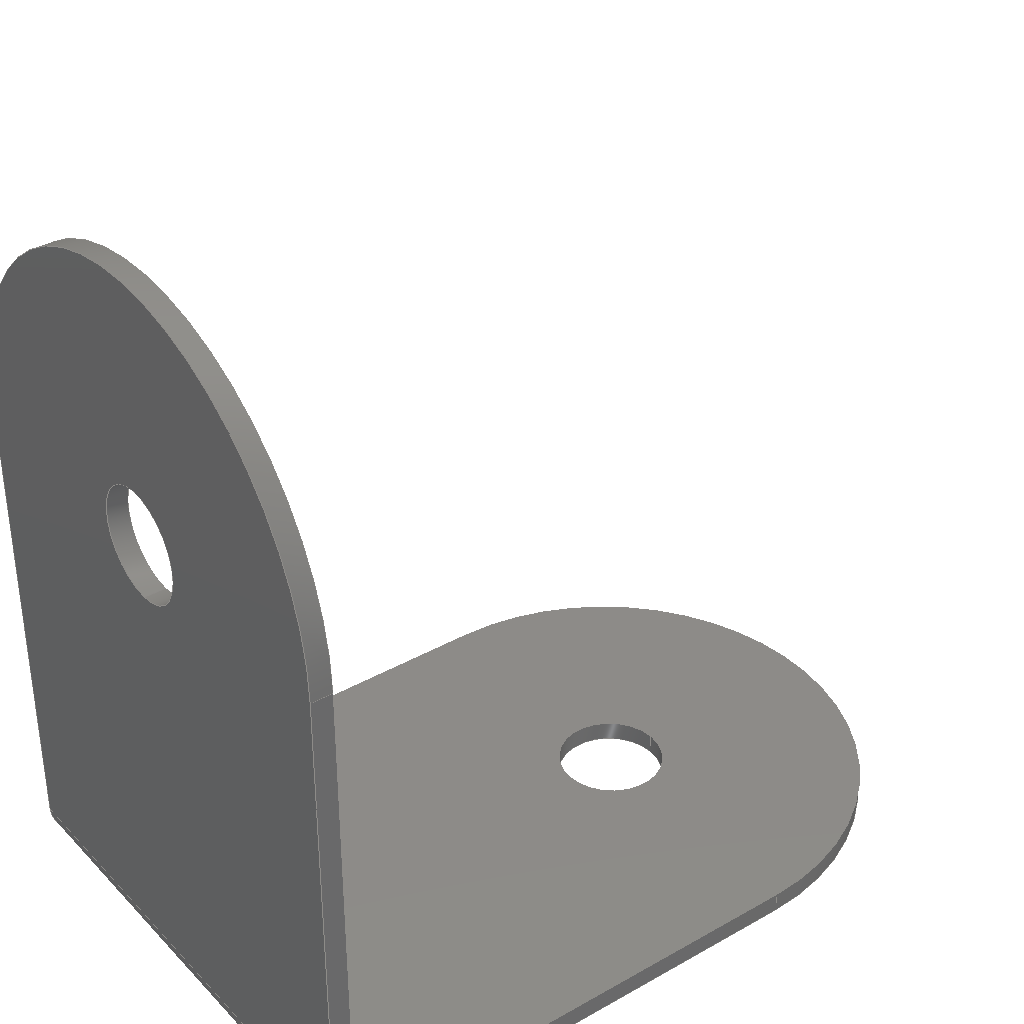
<metadata>
{"format":"step","ext":"step","renderer":"f3d","projection":"perspective","resolution":1024,"background":"white","views":[{"elev":35.0,"azim":-37.0,"up":"+Z"}]}
</metadata>
<code>
ISO-10303-21;
DATA;
#1=MECHANICAL_DESIGN_GEOMETRIC_PRESENTATION_REPRESENTATION('',(#4),#452);
#2=SHAPE_REPRESENTATION_RELATIONSHIP('SRR','None',#459,#3);
#3=ADVANCED_BREP_SHAPE_REPRESENTATION('',(#5),#451);
#4=STYLED_ITEM('',(#468),#5);
#5=MANIFOLD_SOLID_BREP('Corps1',#256);
#6=CYLINDRICAL_SURFACE('',#273,25);
#7=CYLINDRICAL_SURFACE('',#278,25);
#8=CYLINDRICAL_SURFACE('',#283,5.25);
#9=CYLINDRICAL_SURFACE('',#285,5.25);
#10=CYLINDRICAL_SURFACE('',#286,2);
#11=CYLINDRICAL_SURFACE('',#290,4);
#12=FACE_BOUND('',#33,.T.);
#13=FACE_BOUND('',#36,.T.);
#14=FACE_BOUND('',#40,.T.);
#15=FACE_BOUND('',#45,.T.);
#16=FACE_OUTER_BOUND('',#32,.T.);
#17=FACE_OUTER_BOUND('',#34,.T.);
#18=FACE_OUTER_BOUND('',#35,.T.);
#19=FACE_OUTER_BOUND('',#37,.T.);
#20=FACE_OUTER_BOUND('',#38,.T.);
#21=FACE_OUTER_BOUND('',#39,.T.);
#22=FACE_OUTER_BOUND('',#41,.T.);
#23=FACE_OUTER_BOUND('',#42,.T.);
#24=FACE_OUTER_BOUND('',#43,.T.);
#25=FACE_OUTER_BOUND('',#44,.T.);
#26=FACE_OUTER_BOUND('',#46,.T.);
#27=FACE_OUTER_BOUND('',#47,.T.);
#28=FACE_OUTER_BOUND('',#48,.T.);
#29=FACE_OUTER_BOUND('',#49,.T.);
#30=FACE_OUTER_BOUND('',#50,.T.);
#31=FACE_OUTER_BOUND('',#51,.T.);
#32=EDGE_LOOP('',(#162,#163,#164,#165));
#33=EDGE_LOOP('',(#166));
#34=EDGE_LOOP('',(#167,#168,#169,#170));
#35=EDGE_LOOP('',(#171,#172,#173,#174));
#36=EDGE_LOOP('',(#175));
#37=EDGE_LOOP('',(#176,#177,#178,#179));
#38=EDGE_LOOP('',(#180,#181,#182,#183));
#39=EDGE_LOOP('',(#184,#185,#186,#187));
#40=EDGE_LOOP('',(#188));
#41=EDGE_LOOP('',(#189,#190,#191,#192));
#42=EDGE_LOOP('',(#193,#194,#195,#196));
#43=EDGE_LOOP('',(#197,#198,#199,#200));
#44=EDGE_LOOP('',(#201,#202,#203,#204));
#45=EDGE_LOOP('',(#205));
#46=EDGE_LOOP('',(#206,#207,#208,#209));
#47=EDGE_LOOP('',(#210,#211,#212,#213));
#48=EDGE_LOOP('',(#214,#215,#216,#217));
#49=EDGE_LOOP('',(#218,#219,#220,#221));
#50=EDGE_LOOP('',(#222,#223,#224,#225));
#51=EDGE_LOOP('',(#226,#227,#228,#229));
#52=LINE('',#384,#74);
#53=LINE('',#386,#75);
#54=LINE('',#387,#76);
#55=LINE('',#394,#77);
#56=LINE('',#395,#78);
#57=LINE('',#401,#79);
#58=LINE('',#403,#80);
#59=LINE('',#404,#81);
#60=LINE('',#409,#82);
#61=LINE('',#412,#83);
#62=LINE('',#415,#84);
#63=LINE('',#416,#85);
#64=LINE('',#419,#86);
#65=LINE('',#420,#87);
#66=LINE('',#425,#88);
#67=LINE('',#428,#89);
#68=LINE('',#433,#90);
#69=LINE('',#436,#91);
#70=LINE('',#437,#92);
#71=LINE('',#442,#93);
#72=LINE('',#444,#94);
#73=LINE('',#445,#95);
#74=VECTOR('',#304,10);
#75=VECTOR('',#305,10);
#76=VECTOR('',#306,10);
#77=VECTOR('',#313,10);
#78=VECTOR('',#314,10);
#79=VECTOR('',#319,10);
#80=VECTOR('',#320,10);
#81=VECTOR('',#321,10);
#82=VECTOR('',#326,10);
#83=VECTOR('',#329,10);
#84=VECTOR('',#332,10);
#85=VECTOR('',#333,10);
#86=VECTOR('',#336,10);
#87=VECTOR('',#337,10);
#88=VECTOR('',#342,5.25);
#89=VECTOR('',#347,5.25);
#90=VECTOR('',#352,10);
#91=VECTOR('',#357,10);
#92=VECTOR('',#358,10);
#93=VECTOR('',#367,10);
#94=VECTOR('',#370,10);
#95=VECTOR('',#371,10);
#96=CIRCLE('',#271,25);
#97=CIRCLE('',#272,5.25);
#98=CIRCLE('',#274,25);
#99=CIRCLE('',#276,25);
#100=CIRCLE('',#277,5.25);
#101=CIRCLE('',#279,25);
#102=CIRCLE('',#282,5.25);
#103=CIRCLE('',#284,5.25);
#104=CIRCLE('',#287,2);
#105=CIRCLE('',#288,2);
#106=CIRCLE('',#291,4);
#107=CIRCLE('',#292,4);
#108=VERTEX_POINT('',#380);
#109=VERTEX_POINT('',#381);
#110=VERTEX_POINT('',#383);
#111=VERTEX_POINT('',#385);
#112=VERTEX_POINT('',#388);
#113=VERTEX_POINT('',#391);
#114=VERTEX_POINT('',#392);
#115=VERTEX_POINT('',#397);
#116=VERTEX_POINT('',#398);
#117=VERTEX_POINT('',#400);
#118=VERTEX_POINT('',#402);
#119=VERTEX_POINT('',#405);
#120=VERTEX_POINT('',#408);
#121=VERTEX_POINT('',#410);
#122=VERTEX_POINT('',#414);
#123=VERTEX_POINT('',#418);
#124=VERTEX_POINT('',#421);
#125=VERTEX_POINT('',#424);
#126=VERTEX_POINT('',#430);
#127=VERTEX_POINT('',#432);
#128=EDGE_CURVE('',#108,#109,#96,.T.);
#129=EDGE_CURVE('',#110,#108,#52,.T.);
#130=EDGE_CURVE('',#110,#111,#53,.T.);
#131=EDGE_CURVE('',#111,#109,#54,.T.);
#132=EDGE_CURVE('',#112,#112,#97,.T.);
#133=EDGE_CURVE('',#113,#114,#98,.T.);
#134=EDGE_CURVE('',#114,#108,#55,.T.);
#135=EDGE_CURVE('',#109,#113,#56,.T.);
#136=EDGE_CURVE('',#115,#116,#99,.T.);
#137=EDGE_CURVE('',#115,#117,#57,.T.);
#138=EDGE_CURVE('',#118,#117,#58,.T.);
#139=EDGE_CURVE('',#116,#118,#59,.T.);
#140=EDGE_CURVE('',#119,#119,#100,.T.);
#141=EDGE_CURVE('',#116,#120,#60,.T.);
#142=EDGE_CURVE('',#120,#121,#101,.T.);
#143=EDGE_CURVE('',#121,#115,#61,.T.);
#144=EDGE_CURVE('',#121,#122,#62,.T.);
#145=EDGE_CURVE('',#122,#117,#63,.T.);
#146=EDGE_CURVE('',#120,#123,#64,.T.);
#147=EDGE_CURVE('',#123,#122,#65,.T.);
#148=EDGE_CURVE('',#124,#124,#102,.T.);
#149=EDGE_CURVE('',#112,#125,#66,.T.);
#150=EDGE_CURVE('',#125,#125,#103,.T.);
#151=EDGE_CURVE('',#124,#119,#67,.T.);
#152=EDGE_CURVE('',#117,#126,#104,.T.);
#153=EDGE_CURVE('',#126,#127,#68,.T.);
#154=EDGE_CURVE('',#127,#118,#105,.T.);
#155=EDGE_CURVE('',#127,#113,#69,.T.);
#156=EDGE_CURVE('',#126,#114,#70,.T.);
#157=EDGE_CURVE('',#122,#110,#106,.T.);
#158=EDGE_CURVE('',#111,#123,#107,.T.);
#159=EDGE_CURVE('',#110,#126,#71,.T.);
#160=EDGE_CURVE('',#123,#118,#72,.T.);
#161=EDGE_CURVE('',#111,#127,#73,.T.);
#162=ORIENTED_EDGE('',*,*,#128,.F.);
#163=ORIENTED_EDGE('',*,*,#129,.F.);
#164=ORIENTED_EDGE('',*,*,#130,.T.);
#165=ORIENTED_EDGE('',*,*,#131,.T.);
#166=ORIENTED_EDGE('',*,*,#132,.T.);
#167=ORIENTED_EDGE('',*,*,#133,.T.);
#168=ORIENTED_EDGE('',*,*,#134,.T.);
#169=ORIENTED_EDGE('',*,*,#128,.T.);
#170=ORIENTED_EDGE('',*,*,#135,.T.);
#171=ORIENTED_EDGE('',*,*,#136,.F.);
#172=ORIENTED_EDGE('',*,*,#137,.T.);
#173=ORIENTED_EDGE('',*,*,#138,.F.);
#174=ORIENTED_EDGE('',*,*,#139,.F.);
#175=ORIENTED_EDGE('',*,*,#140,.T.);
#176=ORIENTED_EDGE('',*,*,#136,.T.);
#177=ORIENTED_EDGE('',*,*,#141,.T.);
#178=ORIENTED_EDGE('',*,*,#142,.T.);
#179=ORIENTED_EDGE('',*,*,#143,.T.);
#180=ORIENTED_EDGE('',*,*,#143,.F.);
#181=ORIENTED_EDGE('',*,*,#144,.T.);
#182=ORIENTED_EDGE('',*,*,#145,.T.);
#183=ORIENTED_EDGE('',*,*,#137,.F.);
#184=ORIENTED_EDGE('',*,*,#142,.F.);
#185=ORIENTED_EDGE('',*,*,#146,.T.);
#186=ORIENTED_EDGE('',*,*,#147,.T.);
#187=ORIENTED_EDGE('',*,*,#144,.F.);
#188=ORIENTED_EDGE('',*,*,#148,.T.);
#189=ORIENTED_EDGE('',*,*,#132,.F.);
#190=ORIENTED_EDGE('',*,*,#149,.T.);
#191=ORIENTED_EDGE('',*,*,#150,.F.);
#192=ORIENTED_EDGE('',*,*,#149,.F.);
#193=ORIENTED_EDGE('',*,*,#148,.F.);
#194=ORIENTED_EDGE('',*,*,#151,.T.);
#195=ORIENTED_EDGE('',*,*,#140,.F.);
#196=ORIENTED_EDGE('',*,*,#151,.F.);
#197=ORIENTED_EDGE('',*,*,#152,.T.);
#198=ORIENTED_EDGE('',*,*,#153,.T.);
#199=ORIENTED_EDGE('',*,*,#154,.T.);
#200=ORIENTED_EDGE('',*,*,#138,.T.);
#201=ORIENTED_EDGE('',*,*,#133,.F.);
#202=ORIENTED_EDGE('',*,*,#155,.F.);
#203=ORIENTED_EDGE('',*,*,#153,.F.);
#204=ORIENTED_EDGE('',*,*,#156,.T.);
#205=ORIENTED_EDGE('',*,*,#150,.T.);
#206=ORIENTED_EDGE('',*,*,#157,.F.);
#207=ORIENTED_EDGE('',*,*,#147,.F.);
#208=ORIENTED_EDGE('',*,*,#158,.F.);
#209=ORIENTED_EDGE('',*,*,#130,.F.);
#210=ORIENTED_EDGE('',*,*,#157,.T.);
#211=ORIENTED_EDGE('',*,*,#159,.T.);
#212=ORIENTED_EDGE('',*,*,#152,.F.);
#213=ORIENTED_EDGE('',*,*,#145,.F.);
#214=ORIENTED_EDGE('',*,*,#158,.T.);
#215=ORIENTED_EDGE('',*,*,#160,.T.);
#216=ORIENTED_EDGE('',*,*,#154,.F.);
#217=ORIENTED_EDGE('',*,*,#161,.F.);
#218=ORIENTED_EDGE('',*,*,#134,.F.);
#219=ORIENTED_EDGE('',*,*,#156,.F.);
#220=ORIENTED_EDGE('',*,*,#159,.F.);
#221=ORIENTED_EDGE('',*,*,#129,.T.);
#222=ORIENTED_EDGE('',*,*,#135,.F.);
#223=ORIENTED_EDGE('',*,*,#131,.F.);
#224=ORIENTED_EDGE('',*,*,#161,.T.);
#225=ORIENTED_EDGE('',*,*,#155,.T.);
#226=ORIENTED_EDGE('',*,*,#141,.F.);
#227=ORIENTED_EDGE('',*,*,#139,.T.);
#228=ORIENTED_EDGE('',*,*,#160,.F.);
#229=ORIENTED_EDGE('',*,*,#146,.F.);
#230=PLANE('',#270);
#231=PLANE('',#275);
#232=PLANE('',#280);
#233=PLANE('',#281);
#234=PLANE('',#289);
#235=PLANE('',#293);
#236=PLANE('',#294);
#237=PLANE('',#295);
#238=PLANE('',#296);
#239=PLANE('',#297);
#240=ADVANCED_FACE('',(#16,#12),#230,.T.);
#241=ADVANCED_FACE('',(#17),#6,.T.);
#242=ADVANCED_FACE('',(#18,#13),#231,.F.);
#243=ADVANCED_FACE('',(#19),#7,.T.);
#244=ADVANCED_FACE('',(#20),#232,.F.);
#245=ADVANCED_FACE('',(#21,#14),#233,.T.);
#246=ADVANCED_FACE('',(#22),#8,.F.);
#247=ADVANCED_FACE('',(#23),#9,.F.);
#248=ADVANCED_FACE('',(#24),#10,.F.);
#249=ADVANCED_FACE('',(#25,#15),#234,.F.);
#250=ADVANCED_FACE('',(#26),#11,.T.);
#251=ADVANCED_FACE('',(#27),#235,.F.);
#252=ADVANCED_FACE('',(#28),#236,.F.);
#253=ADVANCED_FACE('',(#29),#237,.F.);
#254=ADVANCED_FACE('',(#30),#238,.F.);
#255=ADVANCED_FACE('',(#31),#239,.F.);
#256=CLOSED_SHELL('',(#240,#241,#242,#243,#244,#245,#246,#247,#248,#249,
#250,#251,#252,#253,#254,#255));
#257=DERIVED_UNIT_ELEMENT(#259,1);
#258=DERIVED_UNIT_ELEMENT(#454,-3);
#259=(
MASS_UNIT()
NAMED_UNIT(*)
SI_UNIT(.KILO.,.GRAM.)
);
#260=DERIVED_UNIT((#257,#258));
#261=MEASURE_REPRESENTATION_ITEM('density measure',
POSITIVE_RATIO_MEASURE(7850),#260);
#262=PROPERTY_DEFINITION_REPRESENTATION(#267,#264);
#263=PROPERTY_DEFINITION_REPRESENTATION(#268,#265);
#264=REPRESENTATION('material name',(#266),#451);
#265=REPRESENTATION('density',(#261),#451);
#266=DESCRIPTIVE_REPRESENTATION_ITEM('Acier','Acier');
#267=PROPERTY_DEFINITION('material property','material name',#461);
#268=PROPERTY_DEFINITION('material property','density of part',#461);
#269=AXIS2_PLACEMENT_3D('',#378,#298,#299);
#270=AXIS2_PLACEMENT_3D('',#379,#300,#301);
#271=AXIS2_PLACEMENT_3D('',#382,#302,#303);
#272=AXIS2_PLACEMENT_3D('',#389,#307,#308);
#273=AXIS2_PLACEMENT_3D('',#390,#309,#310);
#274=AXIS2_PLACEMENT_3D('',#393,#311,#312);
#275=AXIS2_PLACEMENT_3D('',#396,#315,#316);
#276=AXIS2_PLACEMENT_3D('',#399,#317,#318);
#277=AXIS2_PLACEMENT_3D('',#406,#322,#323);
#278=AXIS2_PLACEMENT_3D('',#407,#324,#325);
#279=AXIS2_PLACEMENT_3D('',#411,#327,#328);
#280=AXIS2_PLACEMENT_3D('',#413,#330,#331);
#281=AXIS2_PLACEMENT_3D('',#417,#334,#335);
#282=AXIS2_PLACEMENT_3D('',#422,#338,#339);
#283=AXIS2_PLACEMENT_3D('',#423,#340,#341);
#284=AXIS2_PLACEMENT_3D('',#426,#343,#344);
#285=AXIS2_PLACEMENT_3D('',#427,#345,#346);
#286=AXIS2_PLACEMENT_3D('',#429,#348,#349);
#287=AXIS2_PLACEMENT_3D('',#431,#350,#351);
#288=AXIS2_PLACEMENT_3D('',#434,#353,#354);
#289=AXIS2_PLACEMENT_3D('',#435,#355,#356);
#290=AXIS2_PLACEMENT_3D('',#438,#359,#360);
#291=AXIS2_PLACEMENT_3D('',#439,#361,#362);
#292=AXIS2_PLACEMENT_3D('',#440,#363,#364);
#293=AXIS2_PLACEMENT_3D('',#441,#365,#366);
#294=AXIS2_PLACEMENT_3D('',#443,#368,#369);
#295=AXIS2_PLACEMENT_3D('',#446,#372,#373);
#296=AXIS2_PLACEMENT_3D('',#447,#374,#375);
#297=AXIS2_PLACEMENT_3D('',#448,#376,#377);
#298=DIRECTION('axis',(0,0,1));
#299=DIRECTION('refdir',(1,0,0));
#300=DIRECTION('center_axis',(-1,0,-6.123e-17));
#301=DIRECTION('ref_axis',(-6.123e-17,0,1));
#302=DIRECTION('center_axis',(1,0,6.123e-17));
#303=DIRECTION('ref_axis',(-4.33e-17,0.7071,0.7071));
#304=DIRECTION('',(-6.123e-17,0,1));
#305=DIRECTION('',(0,-1,0));
#306=DIRECTION('',(-6.123e-17,0,1));
#307=DIRECTION('center_axis',(1,0,6.123e-17));
#308=DIRECTION('ref_axis',(0,0,1));
#309=DIRECTION('center_axis',(1,0,6.123e-17));
#310=DIRECTION('ref_axis',(-4.33e-17,0.7071,0.7071));
#311=DIRECTION('center_axis',(-1,0,-6.123e-17));
#312=DIRECTION('ref_axis',(-4.33e-17,0.7071,0.7071));
#313=DIRECTION('',(-1,0,-6.123e-17));
#314=DIRECTION('',(1,0,6.123e-17));
#315=DIRECTION('center_axis',(0,0,-1));
#316=DIRECTION('ref_axis',(-1,0,0));
#317=DIRECTION('center_axis',(0,0,-1));
#318=DIRECTION('ref_axis',(0.7071,-0.7071,0));
#319=DIRECTION('',(-1,0,0));
#320=DIRECTION('',(0,1,0));
#321=DIRECTION('',(-1,0,0));
#322=DIRECTION('center_axis',(0,0,-1));
#323=DIRECTION('ref_axis',(-1,0,0));
#324=DIRECTION('center_axis',(0,0,1));
#325=DIRECTION('ref_axis',(0.7071,0.7071,0));
#326=DIRECTION('',(0,0,-1));
#327=DIRECTION('center_axis',(0,0,1));
#328=DIRECTION('ref_axis',(0.7071,0.7071,0));
#329=DIRECTION('',(0,0,1));
#330=DIRECTION('center_axis',(0,-1,0));
#331=DIRECTION('ref_axis',(0,0,-1));
#332=DIRECTION('',(-1,0,0));
#333=DIRECTION('',(0,0,1));
#334=DIRECTION('center_axis',(0,0,-1));
#335=DIRECTION('ref_axis',(-1,0,0));
#336=DIRECTION('',(-1,0,0));
#337=DIRECTION('',(0,1,0));
#338=DIRECTION('center_axis',(0,0,1));
#339=DIRECTION('ref_axis',(-1,0,0));
#340=DIRECTION('center_axis',(1,0,0));
#341=DIRECTION('ref_axis',(0,0,1));
#342=DIRECTION('',(1,0,0));
#343=DIRECTION('center_axis',(-1,0,-6.123e-17));
#344=DIRECTION('ref_axis',(0,0,1));
#345=DIRECTION('center_axis',(0,0,1));
#346=DIRECTION('ref_axis',(-1,0,0));
#347=DIRECTION('',(0,0,1));
#348=DIRECTION('center_axis',(0,1,0));
#349=DIRECTION('ref_axis',(-0.7071,0,-0.7071));
#350=DIRECTION('center_axis',(0,1,0));
#351=DIRECTION('ref_axis',(-0.7071,0,-0.7071));
#352=DIRECTION('',(0,-1,0));
#353=DIRECTION('center_axis',(0,-1,0));
#354=DIRECTION('ref_axis',(-0.7071,0,-0.7071));
#355=DIRECTION('center_axis',(-1,0,-6.123e-17));
#356=DIRECTION('ref_axis',(-6.123e-17,0,1));
#357=DIRECTION('',(-6.123e-17,0,1));
#358=DIRECTION('',(-6.123e-17,0,1));
#359=DIRECTION('center_axis',(0,1,0));
#360=DIRECTION('ref_axis',(-0.7071,0,-0.7071));
#361=DIRECTION('center_axis',(0,1,0));
#362=DIRECTION('ref_axis',(-0.7071,0,-0.7071));
#363=DIRECTION('center_axis',(0,-1,0));
#364=DIRECTION('ref_axis',(-0.7071,0,-0.7071));
#365=DIRECTION('center_axis',(0,-1,0));
#366=DIRECTION('ref_axis',(0,0,-1));
#367=DIRECTION('',(1,0,3.062e-17));
#368=DIRECTION('center_axis',(0,1,0));
#369=DIRECTION('ref_axis',(0,0,1));
#370=DIRECTION('',(0,0,1));
#371=DIRECTION('',(1,0,3.062e-17));
#372=DIRECTION('center_axis',(0,-1,0));
#373=DIRECTION('ref_axis',(0,0,-1));
#374=DIRECTION('center_axis',(0,1,0));
#375=DIRECTION('ref_axis',(0,0,1));
#376=DIRECTION('center_axis',(0,1,0));
#377=DIRECTION('ref_axis',(0,0,1));
#378=CARTESIAN_POINT('',(0,0,0));
#379=CARTESIAN_POINT('Origin',(0,0,0));
#380=CARTESIAN_POINT('',(-3.062e-15,50,50));
#381=CARTESIAN_POINT('',(-3.062e-15,0,50));
#382=CARTESIAN_POINT('Origin',(-3.062e-15,25,50));
#383=CARTESIAN_POINT('',(-2.449e-16,50,4));
#384=CARTESIAN_POINT('',(0,50,0));
#385=CARTESIAN_POINT('',(-2.449e-16,0,4));
#386=CARTESIAN_POINT('',(0,0,4));
#387=CARTESIAN_POINT('',(0,0,0));
#388=CARTESIAN_POINT('',(-2.74e-15,25,44.75));
#389=CARTESIAN_POINT('Origin',(0,25,50));
#390=CARTESIAN_POINT('Origin',(-3.062e-15,25,50));
#391=CARTESIAN_POINT('',(2,0,50));
#392=CARTESIAN_POINT('',(2,50,50));
#393=CARTESIAN_POINT('Origin',(2,25,50));
#394=CARTESIAN_POINT('',(-3.062e-15,50,50));
#395=CARTESIAN_POINT('',(-3.062e-15,0,50));
#396=CARTESIAN_POINT('Origin',(75,0,2));
#397=CARTESIAN_POINT('',(50,50,2));
#398=CARTESIAN_POINT('',(50,0,2));
#399=CARTESIAN_POINT('Origin',(50,25,2));
#400=CARTESIAN_POINT('',(4,50,2));
#401=CARTESIAN_POINT('',(75,50,2));
#402=CARTESIAN_POINT('',(4,0,2));
#403=CARTESIAN_POINT('',(4,0,2));
#404=CARTESIAN_POINT('',(75,0,2));
#405=CARTESIAN_POINT('',(55.25,25,2));
#406=CARTESIAN_POINT('Origin',(50,25,2));
#407=CARTESIAN_POINT('Origin',(50,25,0));
#408=CARTESIAN_POINT('',(50,0,0));
#409=CARTESIAN_POINT('',(50,0,0));
#410=CARTESIAN_POINT('',(50,50,0));
#411=CARTESIAN_POINT('Origin',(50,25,0));
#412=CARTESIAN_POINT('',(50,50,0));
#413=CARTESIAN_POINT('Origin',(39.5,50,0));
#414=CARTESIAN_POINT('',(4,50,0));
#415=CARTESIAN_POINT('',(75,50,0));
#416=CARTESIAN_POINT('',(4,50,0));
#417=CARTESIAN_POINT('Origin',(75,0,0));
#418=CARTESIAN_POINT('',(4,0,0));
#419=CARTESIAN_POINT('',(75,0,0));
#420=CARTESIAN_POINT('',(4,0,0));
#421=CARTESIAN_POINT('',(55.25,25,0));
#422=CARTESIAN_POINT('Origin',(50,25,0));
#423=CARTESIAN_POINT('Origin',(-3.062e-15,25,50));
#424=CARTESIAN_POINT('',(2,25,44.75));
#425=CARTESIAN_POINT('',(-3.062e-15,25,44.75));
#426=CARTESIAN_POINT('Origin',(2,25,50));
#427=CARTESIAN_POINT('Origin',(50,25,0));
#428=CARTESIAN_POINT('',(55.25,25,0));
#429=CARTESIAN_POINT('Origin',(4,0,4));
#430=CARTESIAN_POINT('',(2,50,4));
#431=CARTESIAN_POINT('Origin',(4,50,4));
#432=CARTESIAN_POINT('',(2,0,4));
#433=CARTESIAN_POINT('',(2,0,4));
#434=CARTESIAN_POINT('Origin',(4,0,4));
#435=CARTESIAN_POINT('Origin',(2,0,1.225e-16));
#436=CARTESIAN_POINT('',(2,0,1.225e-16));
#437=CARTESIAN_POINT('',(2,50,1.225e-16));
#438=CARTESIAN_POINT('Origin',(4,0,4));
#439=CARTESIAN_POINT('Origin',(4,50,4));
#440=CARTESIAN_POINT('Origin',(4,0,4));
#441=CARTESIAN_POINT('Origin',(1.172,50,1.172));
#442=CARTESIAN_POINT('',(-2.449e-16,50,4));
#443=CARTESIAN_POINT('Origin',(1.172,0,1.172));
#444=CARTESIAN_POINT('',(4,0,0));
#445=CARTESIAN_POINT('',(-2.449e-16,0,4));
#446=CARTESIAN_POINT('Origin',(-2.419e-15,50,39.5));
#447=CARTESIAN_POINT('Origin',(-2.419e-15,0,39.5));
#448=CARTESIAN_POINT('Origin',(39.5,0,0));
#449=UNCERTAINTY_MEASURE_WITH_UNIT(LENGTH_MEASURE(0.01),#453,
'DISTANCE_ACCURACY_VALUE',
'Maximum model space distance between geometric entities at asserted c
onnectivities');
#450=UNCERTAINTY_MEASURE_WITH_UNIT(LENGTH_MEASURE(0.01),#453,
'DISTANCE_ACCURACY_VALUE',
'Maximum model space distance between geometric entities at asserted c
onnectivities');
#451=(
GEOMETRIC_REPRESENTATION_CONTEXT(3)
GLOBAL_UNCERTAINTY_ASSIGNED_CONTEXT((#449))
GLOBAL_UNIT_ASSIGNED_CONTEXT((#453,#455,#456))
REPRESENTATION_CONTEXT('','3D')
);
#452=(
GEOMETRIC_REPRESENTATION_CONTEXT(3)
GLOBAL_UNCERTAINTY_ASSIGNED_CONTEXT((#450))
GLOBAL_UNIT_ASSIGNED_CONTEXT((#453,#455,#456))
REPRESENTATION_CONTEXT('','3D')
);
#453=(
LENGTH_UNIT()
NAMED_UNIT(*)
SI_UNIT(.MILLI.,.METRE.)
);
#454=(
LENGTH_UNIT()
NAMED_UNIT(*)
SI_UNIT($,.METRE.)
);
#455=(
NAMED_UNIT(*)
PLANE_ANGLE_UNIT()
SI_UNIT($,.RADIAN.)
);
#456=(
NAMED_UNIT(*)
SI_UNIT($,.STERADIAN.)
SOLID_ANGLE_UNIT()
);
#457=SHAPE_DEFINITION_REPRESENTATION(#458,#459);
#458=PRODUCT_DEFINITION_SHAPE('',$,#461);
#459=SHAPE_REPRESENTATION('',(#269),#451);
#460=PRODUCT_DEFINITION_CONTEXT('part definition',#465,'design');
#461=PRODUCT_DEFINITION('equerre','equerre v4',#462,#460);
#462=PRODUCT_DEFINITION_FORMATION('',$,#467);
#463=PRODUCT_RELATED_PRODUCT_CATEGORY('equerre v4','equerre v4',(#467));
#464=APPLICATION_PROTOCOL_DEFINITION('international standard',
'automotive_design',2009,#465);
#465=APPLICATION_CONTEXT(
'Core Data for Automotive Mechanical Design Process');
#466=PRODUCT_CONTEXT('part definition',#465,'mechanical');
#467=PRODUCT('equerre','equerre v4',$,(#466));
#468=PRESENTATION_STYLE_ASSIGNMENT((#469));
#469=SURFACE_STYLE_USAGE(.BOTH.,#470);
#470=SURFACE_SIDE_STYLE('',(#471));
#471=SURFACE_STYLE_FILL_AREA(#472);
#472=FILL_AREA_STYLE('Acier - Satin\X\E9',(#473));
#473=FILL_AREA_STYLE_COLOUR('Acier - Satin\X\E9',#474);
#474=COLOUR_RGB('Acier - Satin\X\E9',0.6275,0.6275,
0.6275);
ENDSEC;
END-ISO-10303-21;

</code>
